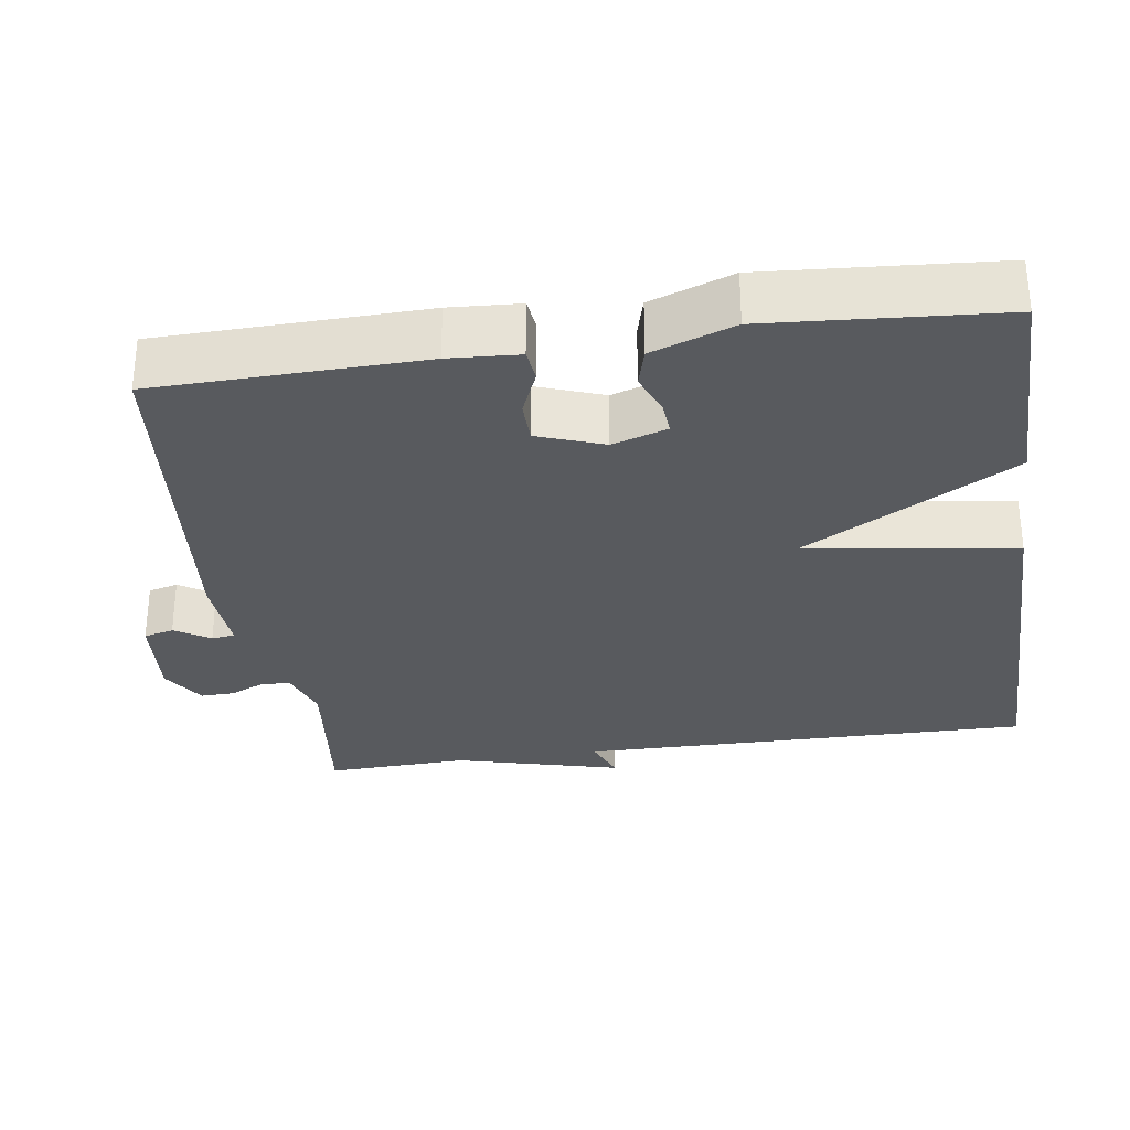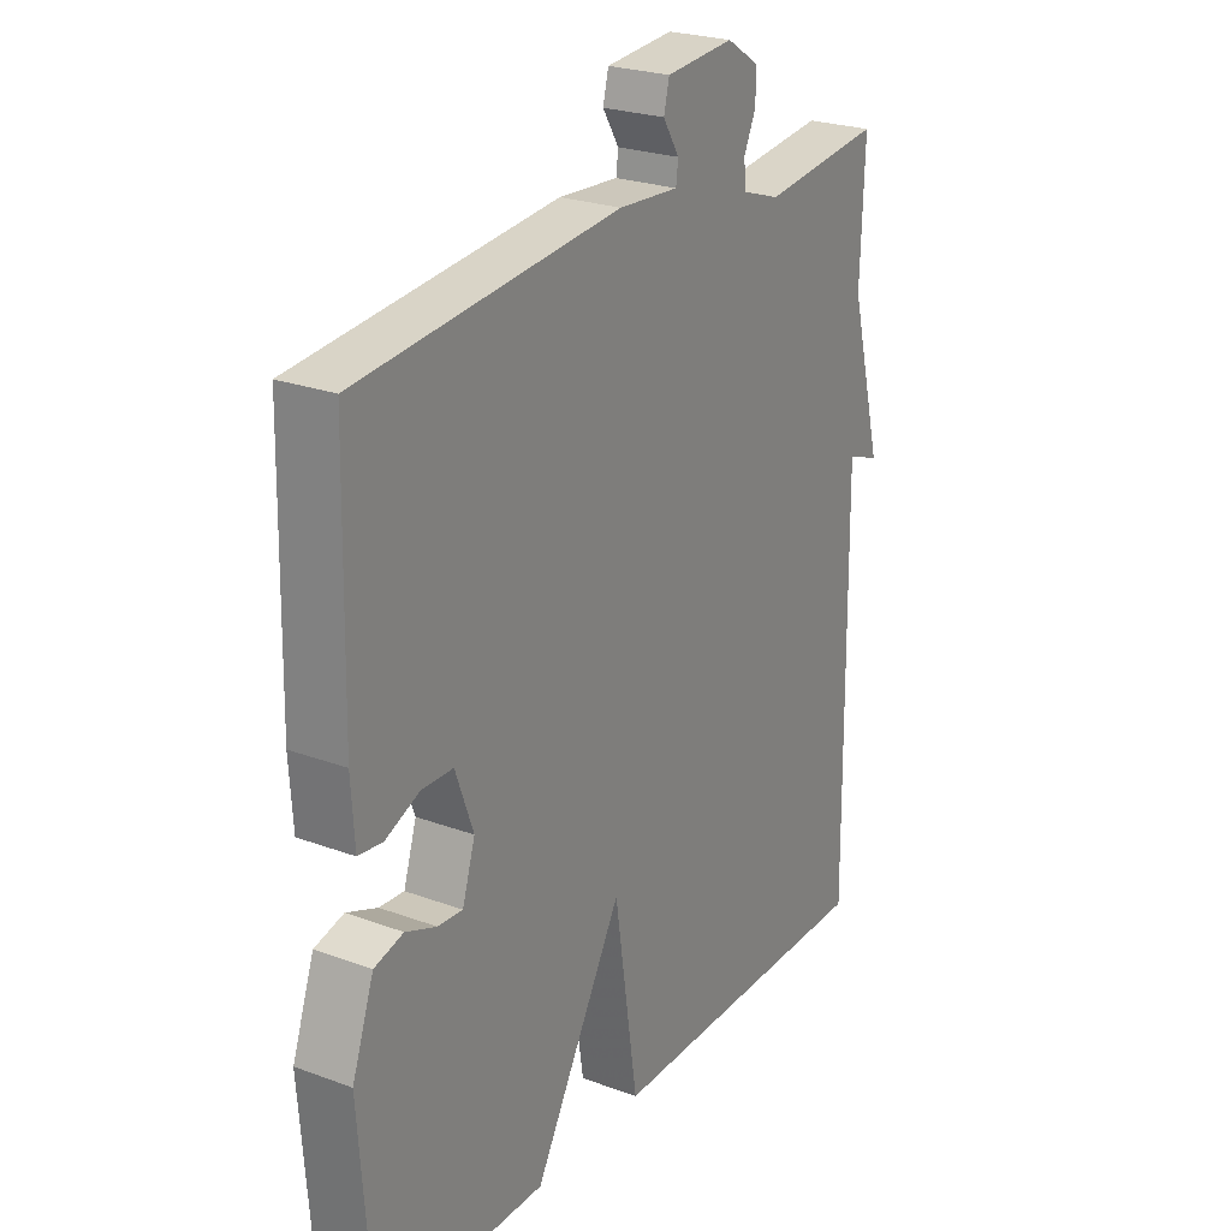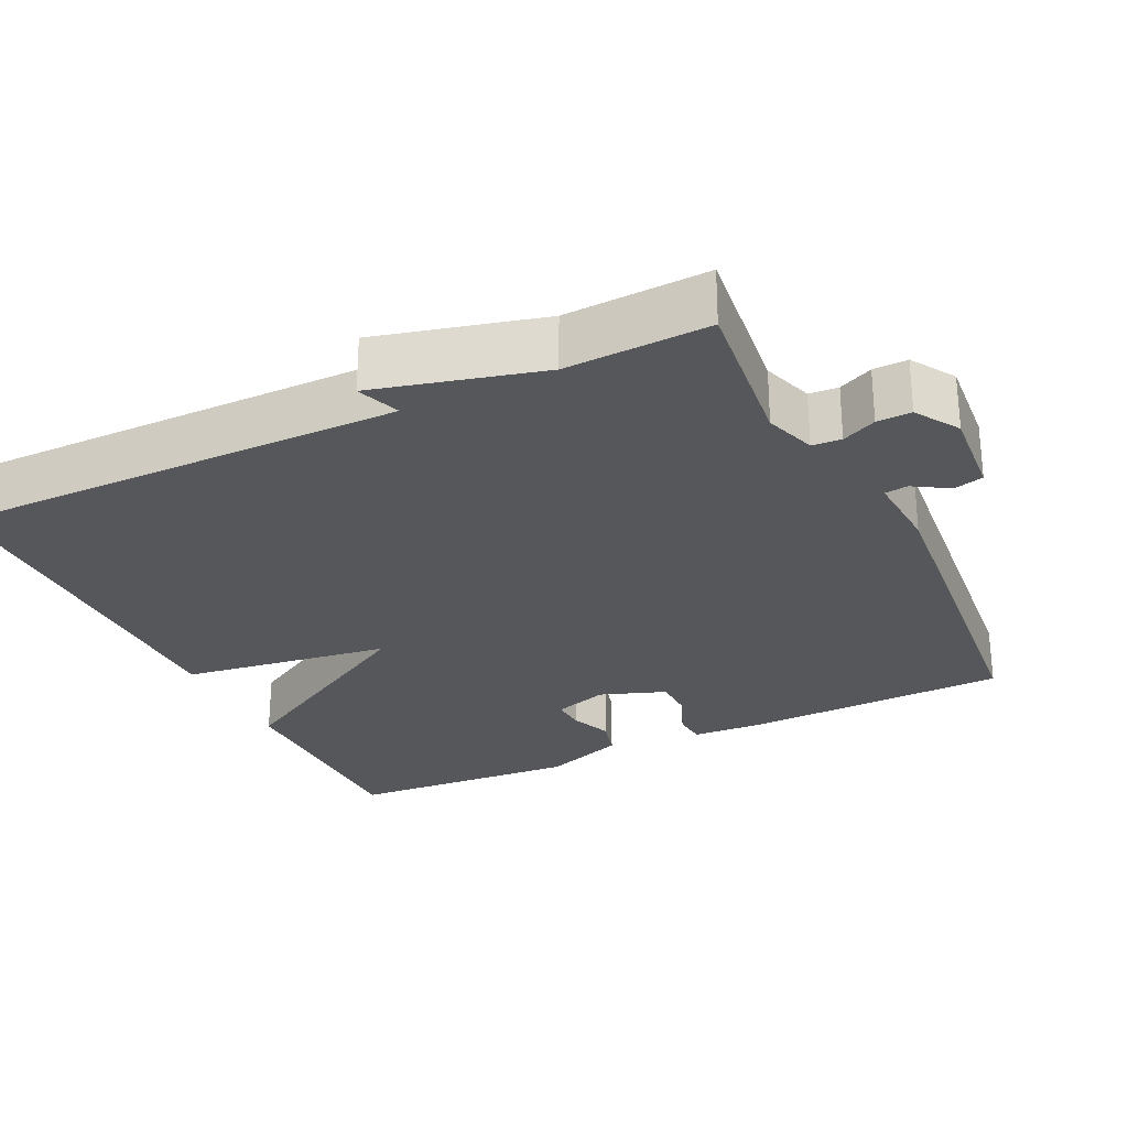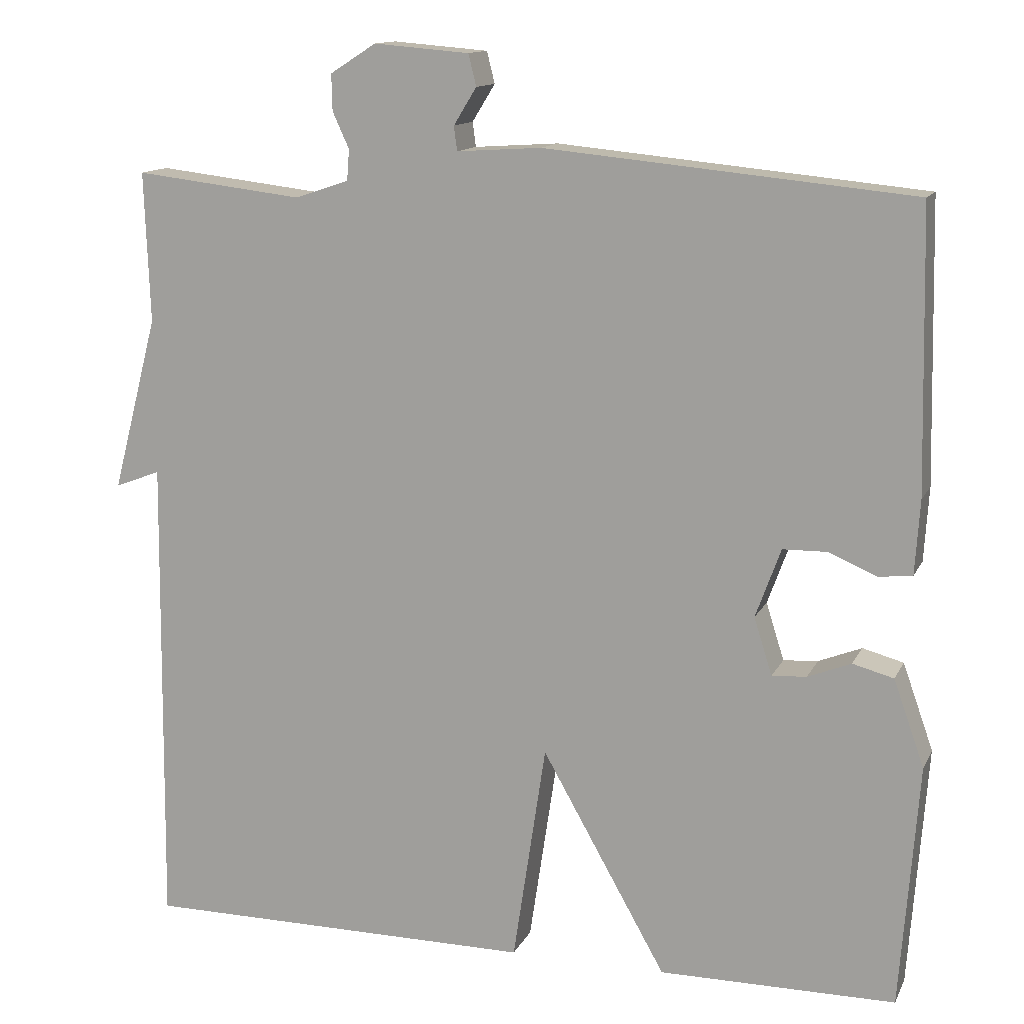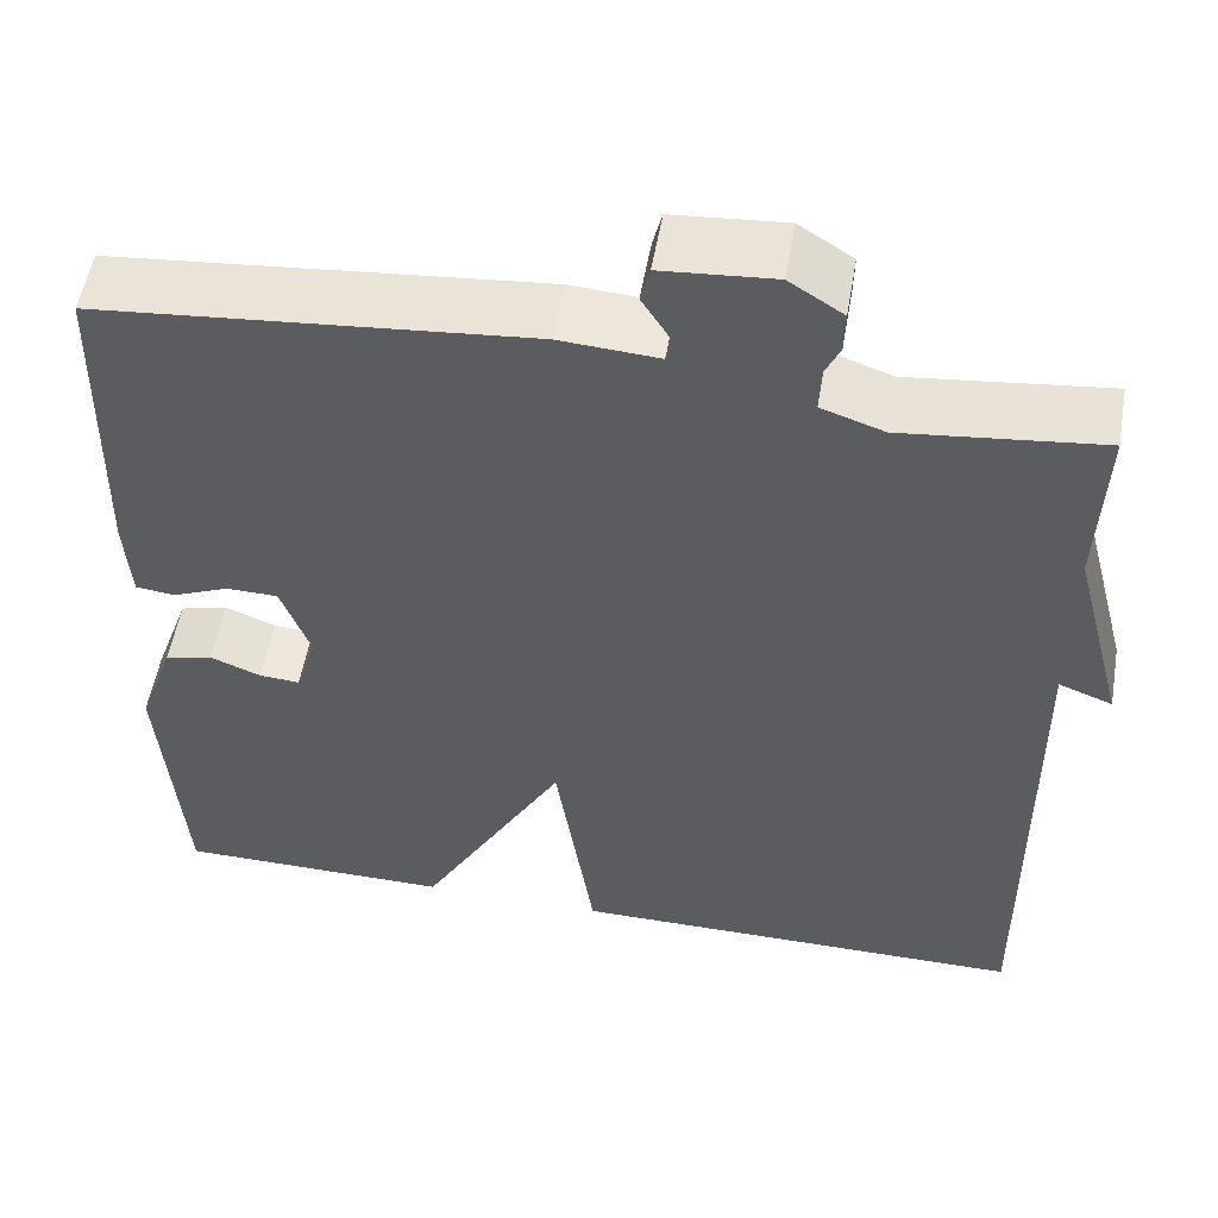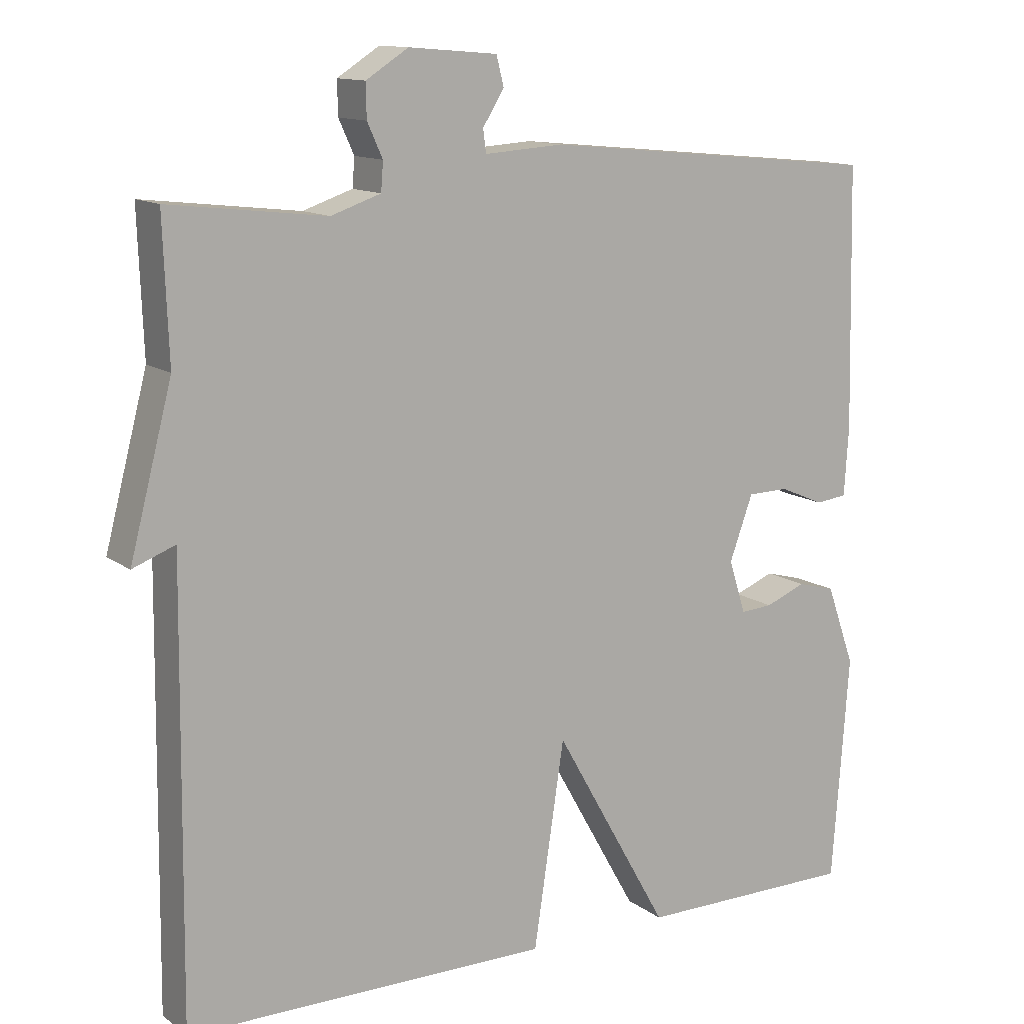
<metadata>
{"format":"obj","ext":"obj","renderer":"f3d","projection":"perspective","resolution":1024,"background":"white","views":[{"elev":-30.6,"azim":98.4,"up":"+Y"},{"elev":24.6,"azim":121.2,"up":"+Z"},{"elev":-27.4,"azim":-64.1,"up":"+Y"},{"elev":13.2,"azim":18.2,"up":"+Z"},{"elev":53.9,"azim":-170.2,"up":"+Z"},{"elev":12.8,"azim":-32.3,"up":"+Z"}]}
</metadata>
<code>
v 0.5 0.07 -0.5
v 0.2 0.07 -0.501
v 0.042 0.07 -0.221
v 0 0.07 -0.501
v -0.5 0.07 -0.5
v -0.493 0.07 0.109
v -0.551 0.07 0.087
v -0.493 0.07 0.309
v -0.5 0.07 0.5
v -0.286 0.07 0.475
v -0.218 0.07 0.498
v -0.215 0.07 0.537
v -0.236 0.07 0.583
v -0.237 0.07 0.629
v -0.179 0.07 0.666
v -0.058 0.07 0.656
v -0.048 0.07 0.616
v -0.077 0.07 0.569
v -0.073 0.07 0.538
v 0.034 0.07 0.545
v 0.5 0.07 0.5
v 0.508 0.07 0.144
v 0.502 0.07 0.05
v 0.459 0.07 0.045
v 0.398 0.07 0.071
v 0.342 0.07 0.07
v 0.31 0.07 -0.018
v 0.333 0.07 -0.091
v 0.377 0.07 -0.088
v 0.432 0.07 -0.066
v 0.484 0.07 -0.08
v 0.523 0.07 -0.19
v 0.5 0 -0.5
v 0.2 0 -0.501
v 0.042 0 -0.221
v 0 0 -0.501
v -0.5 0 -0.5
v -0.493 0 0.109
v -0.551 0 0.087
v -0.493 0 0.309
v -0.5 0 0.5
v -0.286 0 0.475
v -0.218 0 0.498
v -0.215 0 0.537
v -0.236 0 0.583
v -0.237 0 0.629
v -0.179 0 0.666
v -0.058 0 0.656
v -0.048 0 0.616
v -0.077 0 0.569
v -0.073 0 0.538
v 0.034 0 0.545
v 0.5 0 0.5
v 0.508 0 0.144
v 0.502 0 0.05
v 0.459 0 0.045
v 0.398 0 0.071
v 0.342 0 0.07
v 0.31 0 -0.018
v 0.333 0 -0.091
v 0.377 0 -0.088
v 0.432 0 -0.066
v 0.484 0 -0.08
v 0.523 0 -0.19
f 32 1 2
f 31 32 2
f 30 31 2
f 29 30 2
f 28 29 2 3
f 27 28 3
f 26 27 3
f 23 24 25
f 22 23 25
f 21 22 25
f 20 21 25
f 19 20 25
f 19 25 26
f 16 17 18
f 15 16 18
f 14 15 18
f 13 14 18
f 12 13 18
f 11 12 18 19
f 19 26 3
f 11 19 3
f 10 11 3
f 6 7 8
f 4 5 6
f 3 4 6
f 10 3 6
f 10 6 8
f 8 9 10
f 34 33 64
f 34 64 63
f 34 63 62
f 34 62 61
f 35 34 61 60
f 35 60 59
f 35 59 58
f 57 56 55
f 57 55 54
f 57 54 53
f 57 53 52
f 57 52 51
f 58 57 51
f 50 49 48
f 50 48 47
f 50 47 46
f 50 46 45
f 50 45 44
f 51 50 44 43
f 35 58 51
f 35 51 43
f 35 43 42
f 40 39 38
f 38 37 36
f 38 36 35
f 38 35 42
f 40 38 42
f 42 41 40
f 1 33 34 2
f 2 34 35 3
f 3 35 36 4
f 4 36 37 5
f 5 37 38 6
f 6 38 39 7
f 7 39 40 8
f 8 40 41 9
f 9 41 42 10
f 10 42 43 11
f 11 43 44 12
f 12 44 45 13
f 13 45 46 14
f 14 46 47 15
f 15 47 48 16
f 16 48 49 17
f 17 49 50 18
f 18 50 51 19
f 19 51 52 20
f 20 52 53 21
f 21 53 54 22
f 22 54 55 23
f 23 55 56 24
f 24 56 57 25
f 25 57 58 26
f 26 58 59 27
f 27 59 60 28
f 28 60 61 29
f 29 61 62 30
f 30 62 63 31
f 31 63 64 32
f 32 64 33 1

</code>
